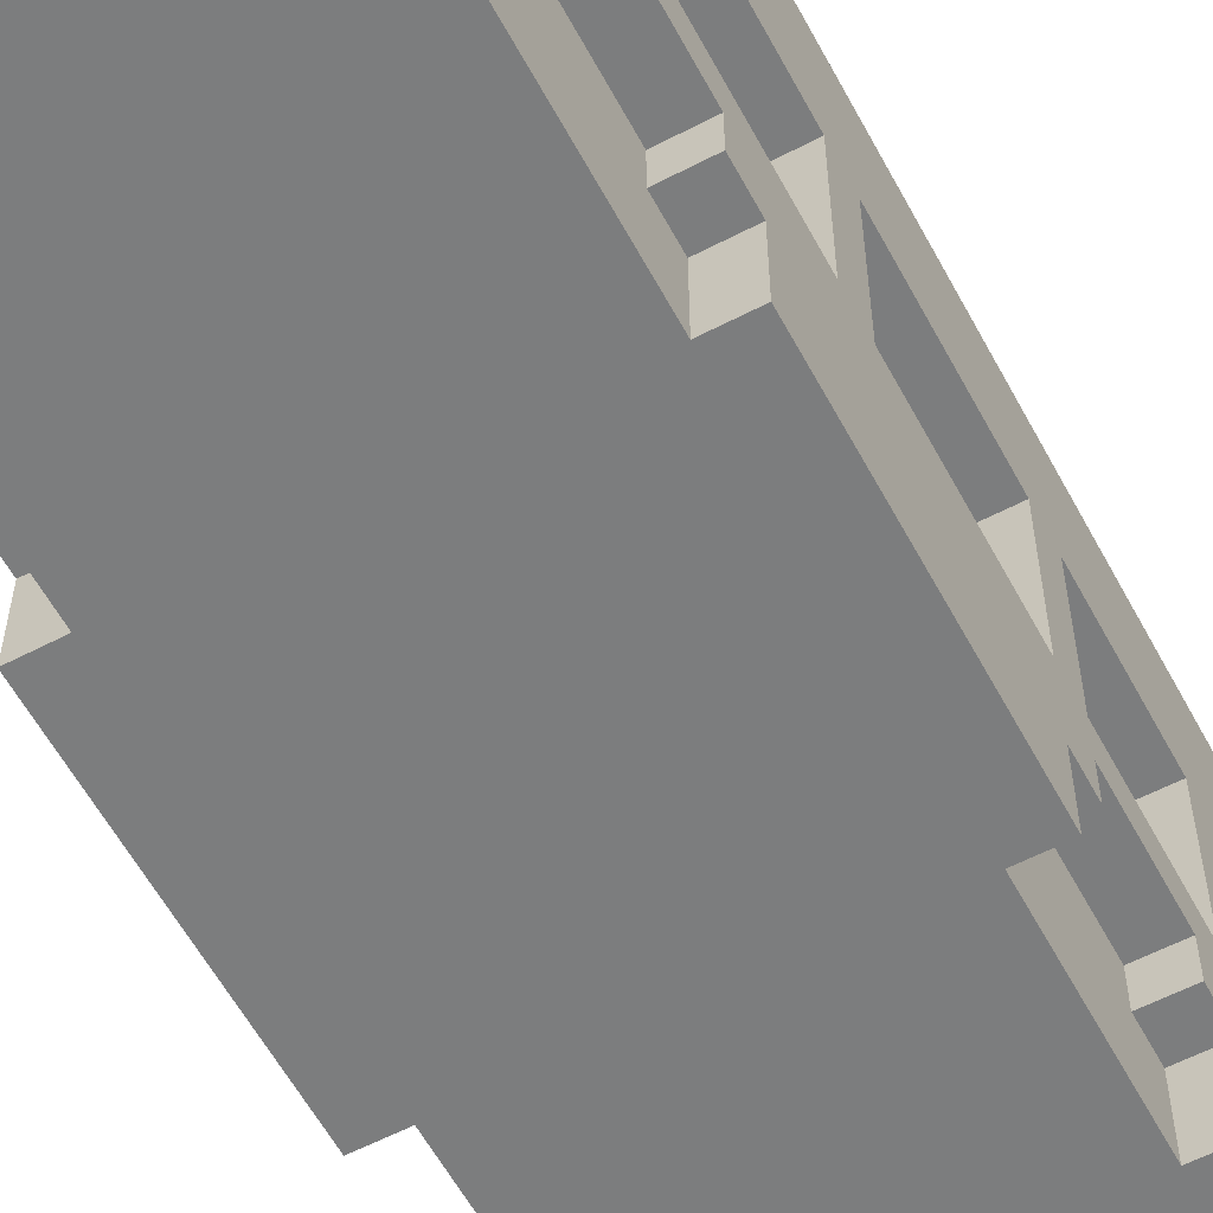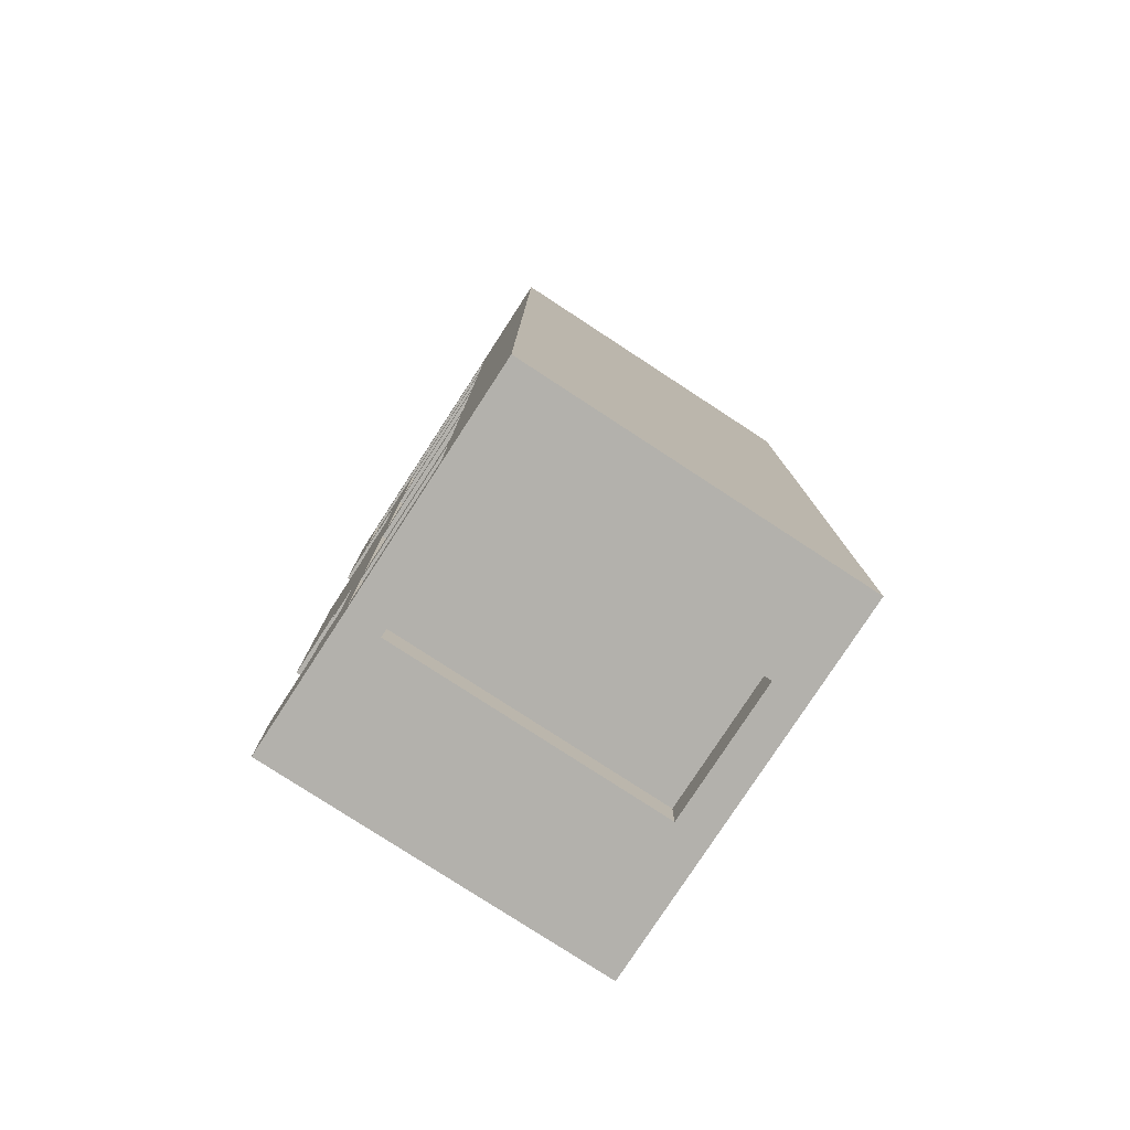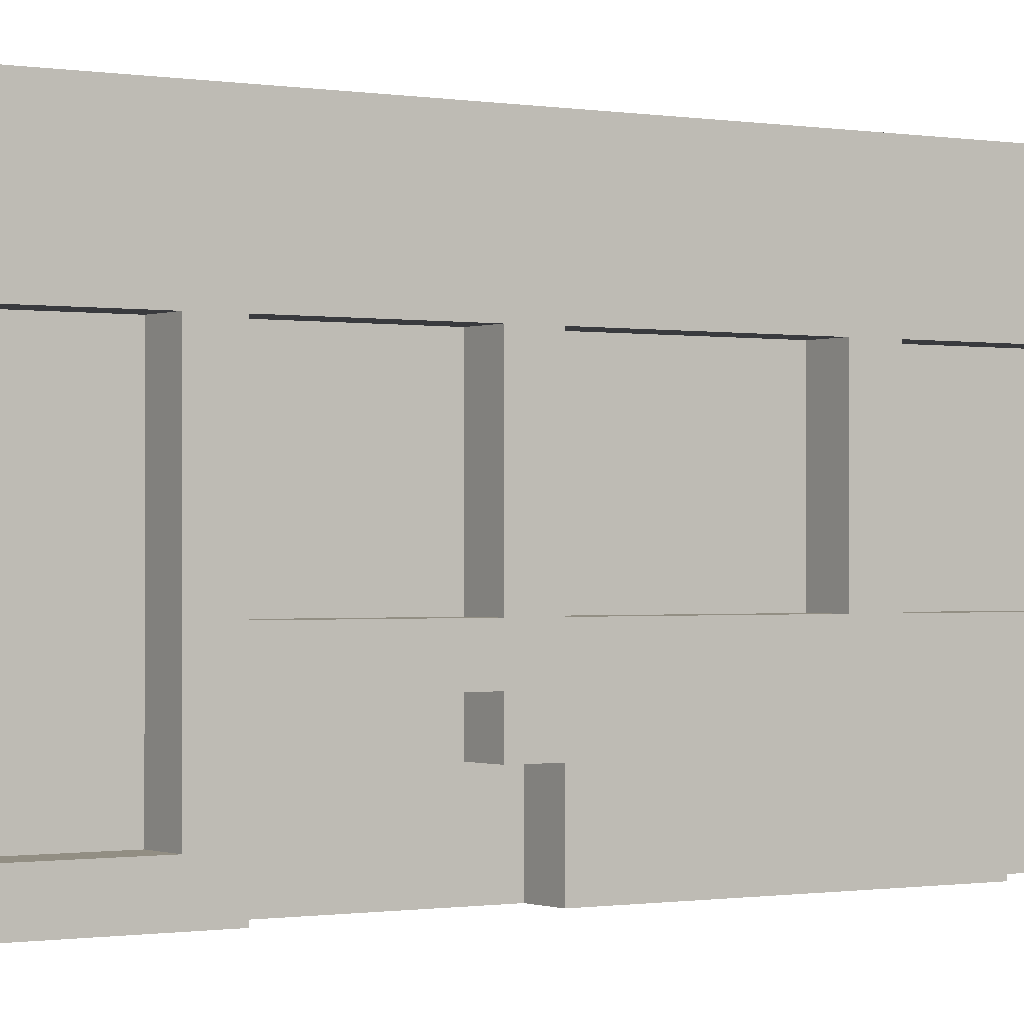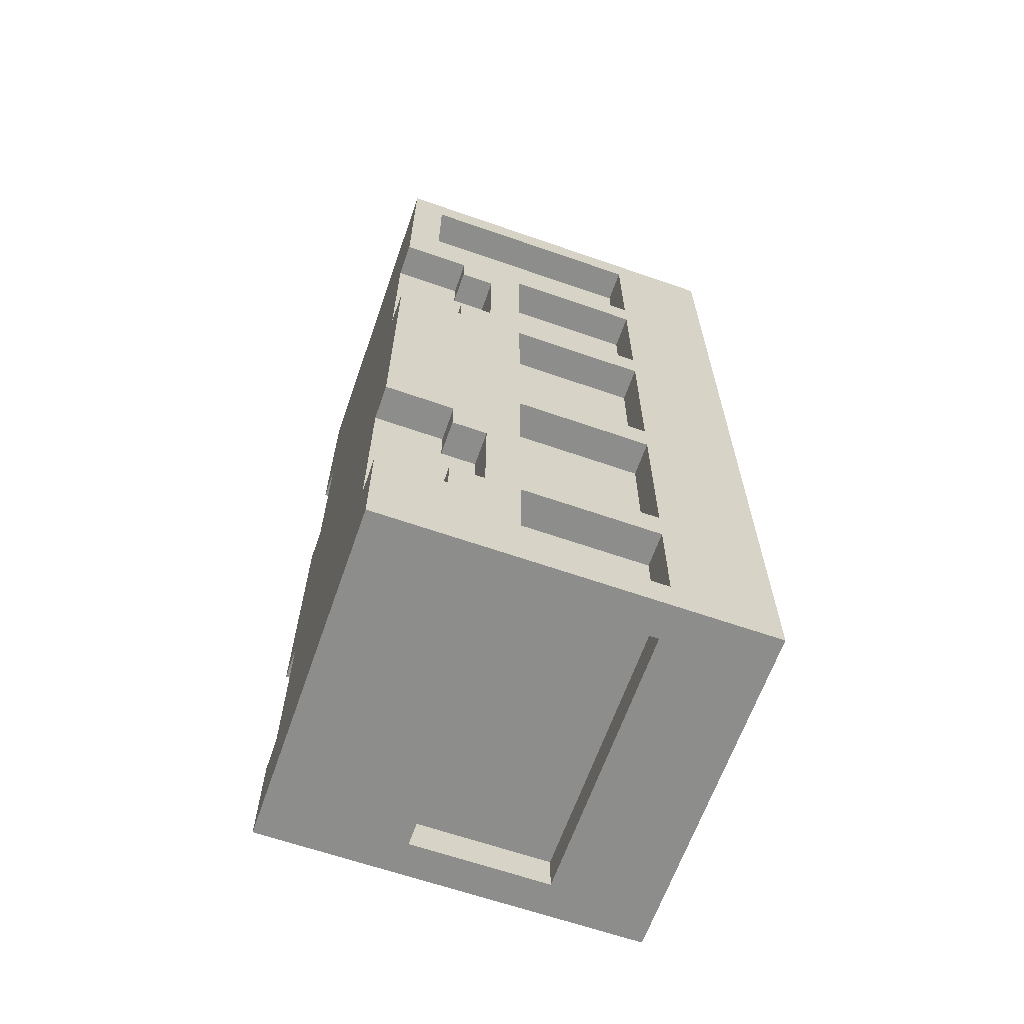
<metadata>
{"format":"obj","ext":"obj","renderer":"f3d","projection":"perspective","resolution":1024,"background":"white","views":[{"elev":-59.0,"azim":-151.8,"up":"+Y"},{"elev":-79.1,"azim":146.9,"up":"+Z"},{"elev":-0.6,"azim":56.0,"up":"+Y"},{"elev":-64.4,"azim":70.7,"up":"+Z"}]}
</metadata>
<code>
v -5 0 13.5
v -5 0 12.5
v -5 0 8.5
v -5 0 7.5
v -5 0 2.5
v -5 0 -5.5
v -5 0 -10.5
v -5 0 -13.5
v -5 1 12.5
v -5 1 8.5
v -5 2 7.5
v -5 2 6.5
v -5 2 3.5
v -5 2 2.5
v -5 2 -5.5
v -5 2 -6.5
v -5 2 -9.5
v -5 2 -10.5
v -5 3 6.5
v -5 3 3.5
v -5 3 -6.5
v -5 3 -9.5
v -5 4 7.5
v -5 4 3.5
v -5 4 2.5
v -5 4 -2.5
v -5 4 -3.5
v -5 4 -8.5
v -5 4 -9.5
v -5 4 -12.5
v -5 8 12.5
v -5 8 8.5
v -5 8 7.5
v -5 8 3.5
v -5 8 2.5
v -5 8 -2.5
v -5 8 -3.5
v -5 8 -8.5
v -5 8 -9.5
v -5 8 -12.5
v -5 9 12.5
v -5 9 -12.5
v -5 10 12.5
v -5 10 -12.5
v -5 11 13.5
v -5 11 -13.5
v -4 0 7.5
v -4 0 2.5
v -4 0 -5.5
v -4 0 -10.5
v -4 1 12.5
v -4 1 8.5
v -4 2 7.5
v -4 2 6.5
v -4 2 3.5
v -4 2 2.5
v -4 2 -5.5
v -4 2 -6.5
v -4 2 -9.5
v -4 2 -10.5
v -4 3 6.5
v -4 3 3.5
v -4 3 -6.5
v -4 3 -9.5
v -4 4 7.5
v -4 4 3.5
v -4 4 2.5
v -4 4 -2.5
v -4 4 -3.5
v -4 4 -8.5
v -4 4 -9.5
v -4 4 -12.5
v -4 8 12.5
v -4 8 8.5
v -4 8 7.5
v -4 8 3.5
v -4 8 2.5
v -4 8 -2.5
v -4 8 -3.5
v -4 8 -8.5
v -4 8 -9.5
v -4 8 -12.5
v 4 4 13.5
v 4 4 12.5
v 4 4 -12.5
v 4 4 -13.5
v 4 8 13.5
v 4 8 12.5
v 4 8 -12.5
v 4 8 -13.5
v -4 4 13.5
v -4 4 12.5
v -4 4 -12.5
v -4 4 -13.5
v -4 8 13.5
v -4 8 12.5
v -4 8 -12.5
v -4 8 -13.5
v 4 0 7.5
v 4 0 2.5
v 4 0 -5.5
v 4 0 -10.5
v 4 1 12.5
v 4 1 8.5
v 4 2 7.5
v 4 2 6.5
v 4 2 3.5
v 4 2 2.5
v 4 2 -5.5
v 4 2 -6.5
v 4 2 -9.5
v 4 2 -10.5
v 4 3 6.5
v 4 3 3.5
v 4 3 -6.5
v 4 3 -9.5
v 4 4 7.5
v 4 4 3.5
v 4 4 2.5
v 4 4 -2.5
v 4 4 -3.5
v 4 4 -8.5
v 4 4 -9.5
v 4 4 -12.5
v 4 8 12.5
v 4 8 8.5
v 4 8 7.5
v 4 8 3.5
v 4 8 2.5
v 4 8 -2.5
v 4 8 -3.5
v 4 8 -8.5
v 4 8 -9.5
v 4 8 -12.5
v 5 0 13.5
v 5 0 12.5
v 5 0 8.5
v 5 0 7.5
v 5 0 2.5
v 5 0 -5.5
v 5 0 -10.5
v 5 0 -13.5
v 5 1 12.5
v 5 1 8.5
v 5 2 7.5
v 5 2 6.5
v 5 2 3.5
v 5 2 2.5
v 5 2 -5.5
v 5 2 -6.5
v 5 2 -9.5
v 5 2 -10.5
v 5 3 6.5
v 5 3 3.5
v 5 3 -6.5
v 5 3 -9.5
v 5 4 7.5
v 5 4 3.5
v 5 4 2.5
v 5 4 -2.5
v 5 4 -3.5
v 5 4 -8.5
v 5 4 -9.5
v 5 4 -12.5
v 5 8 12.5
v 5 8 8.5
v 5 8 7.5
v 5 8 3.5
v 5 8 2.5
v 5 8 -2.5
v 5 8 -3.5
v 5 8 -8.5
v 5 8 -9.5
v 5 8 -12.5
v 5 9 12.5
v 5 9 -12.5
v 5 10 12.5
v 5 10 -12.5
v 5 11 13.5
v 5 11 -13.5
v -5 0 13.5
v -5 11 13.5
v -4 1 13.5
v -4 3 13.5
v -4 4 13.5
v -4 8 13.5
v -4 9 13.5
v -4 10 13.5
v 4 1 13.5
v 4 3 13.5
v 4 4 13.5
v 4 8 13.5
v 4 9 13.5
v 4 10 13.5
v 5 0 13.5
v 5 11 13.5
v -4 4 12.5
v -4 8 12.5
v 4 4 12.5
v 4 8 12.5
v -5 1 8.5
v -5 8 8.5
v -4 1 8.5
v -4 8 8.5
v 4 1 8.5
v 4 8 8.5
v 5 1 8.5
v 5 8 8.5
v -5 2 3.5
v -5 3 3.5
v -5 4 3.5
v -5 8 3.5
v -4 2 3.5
v -4 3 3.5
v -4 4 3.5
v -4 8 3.5
v 4 2 3.5
v 4 3 3.5
v 4 4 3.5
v 4 8 3.5
v 5 2 3.5
v 5 3 3.5
v 5 4 3.5
v 5 8 3.5
v -5 0 2.5
v -5 2 2.5
v -4 0 2.5
v -4 2 2.5
v 4 0 2.5
v 4 2 2.5
v 5 0 2.5
v 5 2 2.5
v -5 4 -2.5
v -5 8 -2.5
v -4 4 -2.5
v -4 8 -2.5
v 4 4 -2.5
v 4 8 -2.5
v 5 4 -2.5
v 5 8 -2.5
v -5 4 -8.5
v -5 8 -8.5
v -4 4 -8.5
v -4 8 -8.5
v 4 4 -8.5
v 4 8 -8.5
v 5 4 -8.5
v 5 8 -8.5
v -5 2 -9.5
v -5 3 -9.5
v -4 2 -9.5
v -4 3 -9.5
v 4 2 -9.5
v 4 3 -9.5
v 5 2 -9.5
v 5 3 -9.5
v -5 0 -10.5
v -5 2 -10.5
v -4 0 -10.5
v -4 2 -10.5
v 4 0 -10.5
v 4 2 -10.5
v 5 0 -10.5
v 5 2 -10.5
v -5 4 -12.5
v -5 8 -12.5
v -4 4 -12.5
v -4 8 -12.5
v 4 4 -12.5
v 4 8 -12.5
v 5 4 -12.5
v 5 8 -12.5
v -5 1 12.5
v -5 8 12.5
v -4 1 12.5
v -4 8 12.5
v 4 1 12.5
v 4 8 12.5
v 5 1 12.5
v 5 8 12.5
v -5 0 7.5
v -5 2 7.5
v -5 4 7.5
v -5 8 7.5
v -4 0 7.5
v -4 2 7.5
v -4 4 7.5
v -4 8 7.5
v 4 0 7.5
v 4 2 7.5
v 4 4 7.5
v 4 8 7.5
v 5 0 7.5
v 5 2 7.5
v 5 4 7.5
v 5 8 7.5
v -5 2 6.5
v -5 3 6.5
v -4 2 6.5
v -4 3 6.5
v 4 2 6.5
v 4 3 6.5
v 5 2 6.5
v 5 3 6.5
v -5 4 2.5
v -5 8 2.5
v -4 4 2.5
v -4 8 2.5
v 4 4 2.5
v 4 8 2.5
v 5 4 2.5
v 5 8 2.5
v -5 4 -3.5
v -5 8 -3.5
v -4 4 -3.5
v -4 8 -3.5
v 4 4 -3.5
v 4 8 -3.5
v 5 4 -3.5
v 5 8 -3.5
v -5 0 -5.5
v -5 2 -5.5
v -4 0 -5.5
v -4 2 -5.5
v 4 0 -5.5
v 4 2 -5.5
v 5 0 -5.5
v 5 2 -5.5
v -5 2 -6.5
v -5 3 -6.5
v -4 2 -6.5
v -4 3 -6.5
v 4 2 -6.5
v 4 3 -6.5
v 5 2 -6.5
v 5 3 -6.5
v -5 4 -9.5
v -5 8 -9.5
v -4 4 -9.5
v -4 8 -9.5
v 4 4 -9.5
v 4 8 -9.5
v 5 4 -9.5
v 5 8 -9.5
v -4 4 -12.5
v -4 8 -12.5
v 4 4 -12.5
v 4 8 -12.5
v -5 0 -13.5
v -5 11 -13.5
v -4 1 -13.5
v -4 2 -13.5
v -4 3 -13.5
v -4 4 -13.5
v -4 8 -13.5
v -4 9 -13.5
v -4 10 -13.5
v -3 1 -13.5
v -3 2 -13.5
v -3 3 -13.5
v -2 1 -13.5
v -2 2 -13.5
v -2 3 -13.5
v -1 1 -13.5
v -1 2 -13.5
v -1 3 -13.5
v 0 1 -13.5
v 0 2 -13.5
v 0 3 -13.5
v 1 1 -13.5
v 1 2 -13.5
v 1 3 -13.5
v 2 1 -13.5
v 2 2 -13.5
v 2 3 -13.5
v 3 1 -13.5
v 3 2 -13.5
v 3 3 -13.5
v 4 1 -13.5
v 4 2 -13.5
v 4 3 -13.5
v 4 4 -13.5
v 4 8 -13.5
v 4 9 -13.5
v 4 10 -13.5
v 5 0 -13.5
v 5 11 -13.5
v -5 0 13.5
v 5 0 13.5
v -5 0 12.5
v -4 0 12.5
v 4 0 12.5
v 5 0 12.5
v -5 0 8.5
v -4 0 8.5
v 4 0 8.5
v 5 0 8.5
v -5 0 7.5
v -4 0 7.5
v 4 0 7.5
v 5 0 7.5
v -5 0 2.5
v -4 0 2.5
v 4 0 2.5
v 5 0 2.5
v -5 0 -5.5
v -4 0 -5.5
v 4 0 -5.5
v 5 0 -5.5
v -5 0 -10.5
v -4 0 -10.5
v 4 0 -10.5
v 5 0 -10.5
v -5 0 -13.5
v 5 0 -13.5
v -5 2 7.5
v -4 2 7.5
v 4 2 7.5
v 5 2 7.5
v -5 2 6.5
v -4 2 6.5
v 4 2 6.5
v 5 2 6.5
v -5 2 3.5
v -4 2 3.5
v 4 2 3.5
v 5 2 3.5
v -5 2 2.5
v -4 2 2.5
v 4 2 2.5
v 5 2 2.5
v -5 2 -5.5
v -4 2 -5.5
v 4 2 -5.5
v 5 2 -5.5
v -5 2 -6.5
v -4 2 -6.5
v 4 2 -6.5
v 5 2 -6.5
v -5 2 -9.5
v -4 2 -9.5
v 4 2 -9.5
v 5 2 -9.5
v -5 2 -10.5
v -4 2 -10.5
v 4 2 -10.5
v 5 2 -10.5
v -5 3 6.5
v -4 3 6.5
v 4 3 6.5
v 5 3 6.5
v -5 3 3.5
v -4 3 3.5
v 4 3 3.5
v 5 3 3.5
v -5 3 -6.5
v -4 3 -6.5
v 4 3 -6.5
v 5 3 -6.5
v -5 3 -9.5
v -4 3 -9.5
v 4 3 -9.5
v 5 3 -9.5
v -4 8 13.5
v 4 8 13.5
v -5 8 12.5
v -4 8 12.5
v 4 8 12.5
v 5 8 12.5
v -5 8 8.5
v -4 8 8.5
v 4 8 8.5
v 5 8 8.5
v -5 8 7.5
v -4 8 7.5
v 4 8 7.5
v 5 8 7.5
v -5 8 3.5
v -4 8 3.5
v 4 8 3.5
v 5 8 3.5
v -5 8 2.5
v -4 8 2.5
v 4 8 2.5
v 5 8 2.5
v -5 8 -2.5
v -4 8 -2.5
v 4 8 -2.5
v 5 8 -2.5
v -5 8 -3.5
v -4 8 -3.5
v 4 8 -3.5
v 5 8 -3.5
v -5 8 -8.5
v -4 8 -8.5
v 4 8 -8.5
v 5 8 -8.5
v -5 8 -9.5
v -4 8 -9.5
v 4 8 -9.5
v 5 8 -9.5
v -5 8 -12.5
v -4 8 -12.5
v 4 8 -12.5
v 5 8 -12.5
v -4 8 -13.5
v 4 8 -13.5
v -5 1 12.5
v -4 1 12.5
v 4 1 12.5
v 5 1 12.5
v -5 1 8.5
v -4 1 8.5
v 4 1 8.5
v 5 1 8.5
v -4 4 13.5
v 4 4 13.5
v -4 4 12.5
v 4 4 12.5
v -5 4 7.5
v -4 4 7.5
v 4 4 7.5
v 5 4 7.5
v -5 4 3.5
v -4 4 3.5
v 4 4 3.5
v 5 4 3.5
v -5 4 2.5
v -4 4 2.5
v 4 4 2.5
v 5 4 2.5
v -5 4 -2.5
v -4 4 -2.5
v 4 4 -2.5
v 5 4 -2.5
v -5 4 -3.5
v -4 4 -3.5
v 4 4 -3.5
v 5 4 -3.5
v -5 4 -8.5
v -4 4 -8.5
v 4 4 -8.5
v 5 4 -8.5
v -5 4 -9.5
v -4 4 -9.5
v 4 4 -9.5
v 5 4 -9.5
v -5 4 -12.5
v -4 4 -12.5
v 4 4 -12.5
v 5 4 -12.5
v -4 4 -13.5
v 4 4 -13.5
v -5 11 13.5
v 5 11 13.5
v -4 11 12.5
v 4 11 12.5
v -4 11 -12.5
v 4 11 -12.5
v -5 11 -13.5
v 5 11 -13.5
f 9 2 1
f 9 3 2
f 10 4 3
f 10 3 9
f 11 4 10
f 14 6 5
f 15 6 14
f 18 8 7
f 19 12 11
f 20 16 15
f 20 14 13
f 20 15 14
f 21 16 20
f 22 18 17
f 23 19 11
f 23 22 21
f 23 21 20
f 23 11 10
f 23 20 19
f 24 22 23
f 25 22 24
f 26 22 25
f 27 22 26
f 28 22 27
f 29 18 22
f 29 22 28
f 30 8 18
f 30 18 29
f 31 9 1
f 32 23 10
f 33 23 32
f 34 25 24
f 35 25 34
f 36 27 26
f 37 27 36
f 38 29 28
f 39 29 38
f 40 8 30
f 41 39 38
f 41 40 39
f 41 35 34
f 41 37 36
f 41 38 37
f 41 31 1
f 41 36 35
f 41 33 32
f 41 34 33
f 41 32 31
f 42 8 40
f 42 40 41
f 43 41 1
f 43 42 41
f 44 8 42
f 44 42 43
f 45 43 1
f 45 44 43
f 46 8 44
f 46 44 45
f 53 48 47
f 54 48 53
f 55 48 54
f 56 48 55
f 57 50 49
f 58 50 57
f 59 50 58
f 60 50 59
f 61 55 54
f 62 55 61
f 63 59 58
f 64 59 63
f 73 52 51
f 74 52 73
f 75 66 65
f 76 66 75
f 77 68 67
f 78 68 77
f 79 70 69
f 80 70 79
f 81 72 71
f 82 72 81
f 87 84 83
f 88 84 87
f 89 86 85
f 90 86 89
f 91 92 95
f 95 92 96
f 93 94 97
f 97 94 98
f 99 100 105
f 105 100 106
f 106 100 107
f 107 100 108
f 101 102 109
f 109 102 110
f 110 102 111
f 111 102 112
f 106 107 113
f 113 107 114
f 110 111 115
f 115 111 116
f 103 104 125
f 125 104 126
f 117 118 127
f 127 118 128
f 119 120 129
f 129 120 130
f 121 122 131
f 131 122 132
f 123 124 133
f 133 124 134
f 135 136 143
f 136 137 143
f 137 138 144
f 143 137 144
f 144 138 145
f 139 140 148
f 148 140 149
f 141 142 152
f 145 146 153
f 149 150 154
f 147 148 154
f 148 149 154
f 154 150 155
f 151 152 156
f 145 153 157
f 155 156 157
f 154 155 157
f 144 145 157
f 153 154 157
f 157 156 158
f 158 156 159
f 159 156 160
f 160 156 161
f 161 156 162
f 156 152 163
f 162 156 163
f 152 142 164
f 163 152 164
f 135 143 165
f 144 157 166
f 166 157 167
f 158 159 168
f 168 159 169
f 160 161 170
f 170 161 171
f 162 163 172
f 172 163 173
f 164 142 174
f 172 173 175
f 173 174 175
f 168 169 175
f 170 171 175
f 171 172 175
f 135 165 175
f 169 170 175
f 166 167 175
f 167 168 175
f 165 166 175
f 174 142 176
f 175 174 176
f 135 175 177
f 175 176 177
f 176 142 178
f 177 176 178
f 135 177 179
f 177 178 179
f 178 142 180
f 179 178 180
f 183 182 181
f 184 182 183
f 185 182 184
f 186 182 185
f 187 182 186
f 188 182 187
f 189 183 181
f 189 184 183
f 190 185 184
f 190 184 189
f 191 185 190
f 192 187 186
f 193 188 187
f 193 187 192
f 194 182 188
f 194 188 193
f 195 193 192
f 195 192 191
f 195 194 193
f 195 189 181
f 195 190 189
f 195 191 190
f 196 182 194
f 196 194 195
f 199 198 197
f 200 198 199
f 203 202 201
f 204 202 203
f 207 206 205
f 208 206 207
f 213 210 209
f 214 210 213
f 215 212 211
f 216 212 215
f 221 218 217
f 222 218 221
f 223 220 219
f 224 220 223
f 227 226 225
f 228 226 227
f 231 230 229
f 232 230 231
f 235 234 233
f 236 234 235
f 239 238 237
f 240 238 239
f 243 242 241
f 244 242 243
f 247 246 245
f 248 246 247
f 251 250 249
f 252 250 251
f 255 254 253
f 256 254 255
f 259 258 257
f 260 258 259
f 263 262 261
f 264 262 263
f 267 266 265
f 268 266 267
f 271 270 269
f 272 270 271
f 273 274 275
f 275 274 276
f 277 278 279
f 279 278 280
f 281 282 285
f 285 282 286
f 283 284 287
f 287 284 288
f 289 290 293
f 293 290 294
f 291 292 295
f 295 292 296
f 297 298 299
f 299 298 300
f 301 302 303
f 303 302 304
f 305 306 307
f 307 306 308
f 309 310 311
f 311 310 312
f 313 314 315
f 315 314 316
f 317 318 319
f 319 318 320
f 321 322 323
f 323 322 324
f 325 326 327
f 327 326 328
f 329 330 331
f 331 330 332
f 333 334 335
f 335 334 336
f 337 338 339
f 339 338 340
f 341 342 343
f 343 342 344
f 345 346 347
f 347 346 348
f 349 350 351
f 351 350 352
f 352 350 353
f 353 350 354
f 354 350 355
f 355 350 356
f 356 350 357
f 349 351 358
f 351 352 358
f 352 353 359
f 358 352 359
f 353 354 360
f 359 353 360
f 349 358 361
f 358 359 361
f 359 360 362
f 361 359 362
f 360 354 363
f 362 360 363
f 361 362 364
f 349 361 364
f 362 363 365
f 364 362 365
f 363 354 366
f 365 363 366
f 364 365 367
f 349 364 367
f 365 366 368
f 367 365 368
f 366 354 369
f 368 366 369
f 367 368 370
f 349 367 370
f 368 369 371
f 370 368 371
f 369 354 372
f 371 369 372
f 370 371 373
f 349 370 373
f 371 372 374
f 373 371 374
f 372 354 375
f 374 372 375
f 373 374 376
f 349 373 376
f 374 375 377
f 376 374 377
f 375 354 378
f 377 375 378
f 376 377 379
f 349 376 379
f 377 378 380
f 379 377 380
f 378 354 381
f 380 378 381
f 381 354 382
f 355 356 383
f 356 357 384
f 383 356 384
f 357 350 385
f 384 357 385
f 383 384 386
f 382 383 386
f 384 385 386
f 379 380 386
f 380 381 386
f 381 382 386
f 349 379 386
f 385 350 387
f 386 385 387
f 390 389 388
f 391 389 390
f 392 389 391
f 393 389 392
f 394 391 390
f 395 392 391
f 395 391 394
f 396 393 392
f 396 392 395
f 397 393 396
f 398 395 394
f 398 396 395
f 398 397 396
f 399 397 398
f 400 397 399
f 401 397 400
f 403 400 399
f 404 400 403
f 406 403 402
f 406 405 404
f 406 404 403
f 407 405 406
f 408 405 407
f 409 405 408
f 411 408 407
f 412 408 411
f 414 411 410
f 414 413 412
f 414 412 411
f 415 413 414
f 420 417 416
f 421 417 420
f 422 419 418
f 423 419 422
f 428 425 424
f 429 425 428
f 430 427 426
f 431 427 430
f 436 433 432
f 437 433 436
f 438 435 434
f 439 435 438
f 444 441 440
f 445 441 444
f 446 443 442
f 447 443 446
f 452 449 448
f 453 449 452
f 454 451 450
f 455 451 454
f 460 457 456
f 461 457 460
f 462 459 458
f 463 459 462
f 467 465 464
f 468 465 467
f 470 467 466
f 471 467 470
f 472 469 468
f 473 469 472
f 478 475 474
f 479 475 478
f 480 477 476
f 481 477 480
f 486 483 482
f 487 483 486
f 488 485 484
f 489 485 488
f 494 491 490
f 495 491 494
f 496 493 492
f 497 493 496
f 502 499 498
f 503 499 502
f 504 501 500
f 505 501 504
f 506 504 503
f 507 504 506
f 508 509 512
f 512 509 513
f 510 511 514
f 514 511 515
f 516 517 518
f 518 517 519
f 520 521 524
f 524 521 525
f 522 523 526
f 526 523 527
f 528 529 532
f 532 529 533
f 530 531 534
f 534 531 535
f 536 537 540
f 540 537 541
f 538 539 542
f 542 539 543
f 544 545 548
f 548 545 549
f 546 547 550
f 550 547 551
f 549 550 552
f 552 550 553
f 554 555 556
f 556 555 557
f 554 556 558
f 556 557 558
f 557 555 559
f 558 557 559
f 554 558 560
f 558 559 560
f 559 555 561
f 560 559 561

</code>
